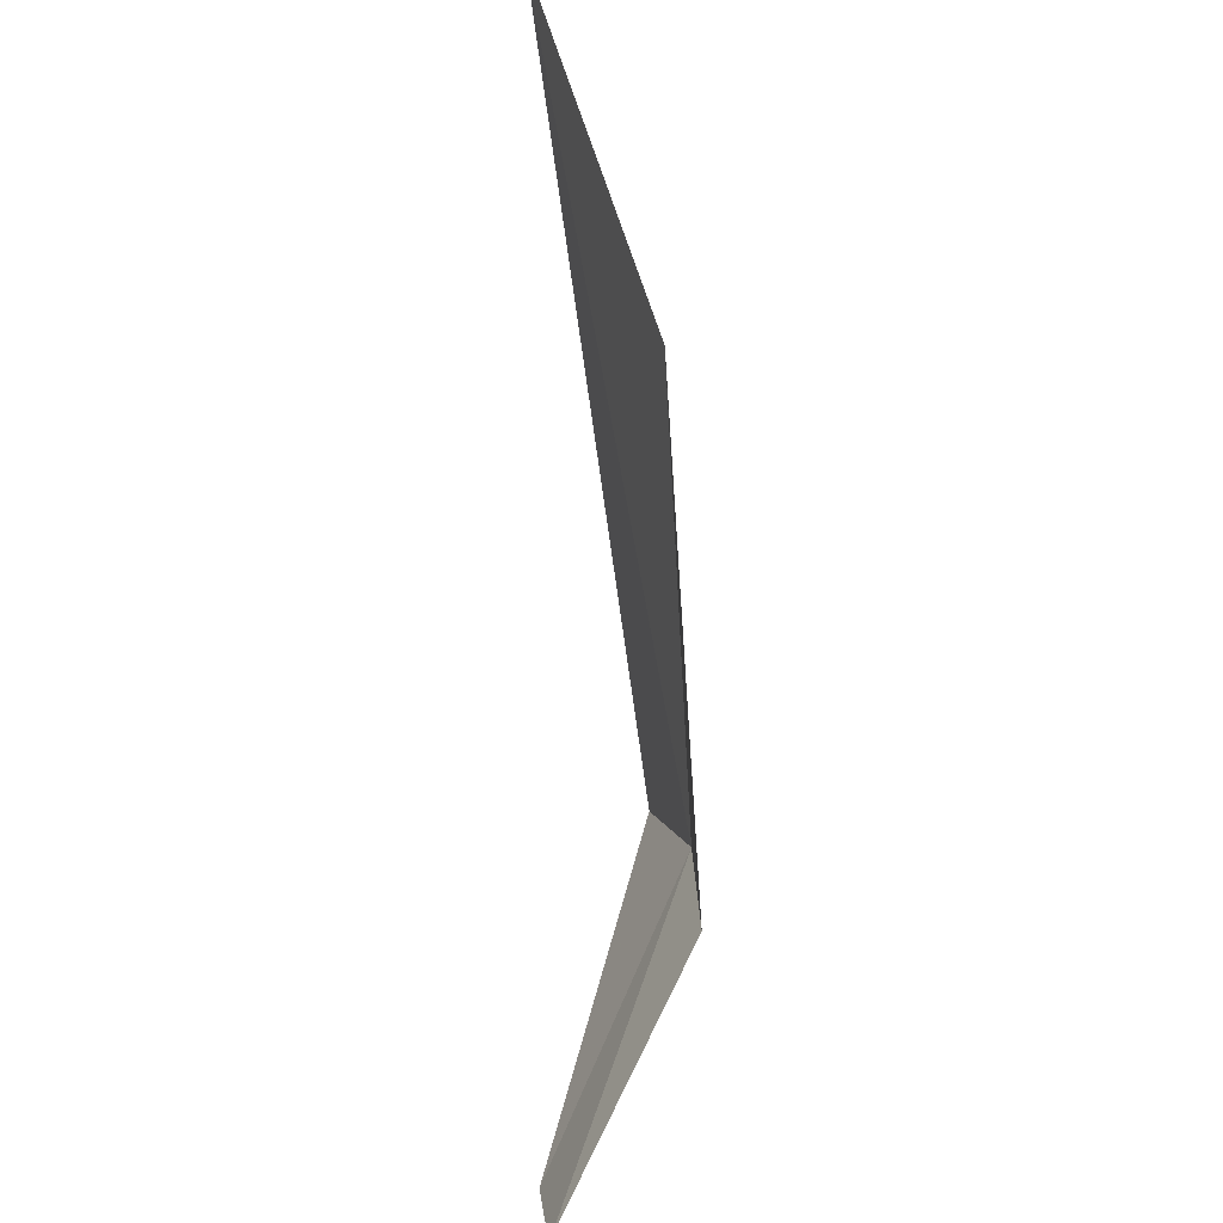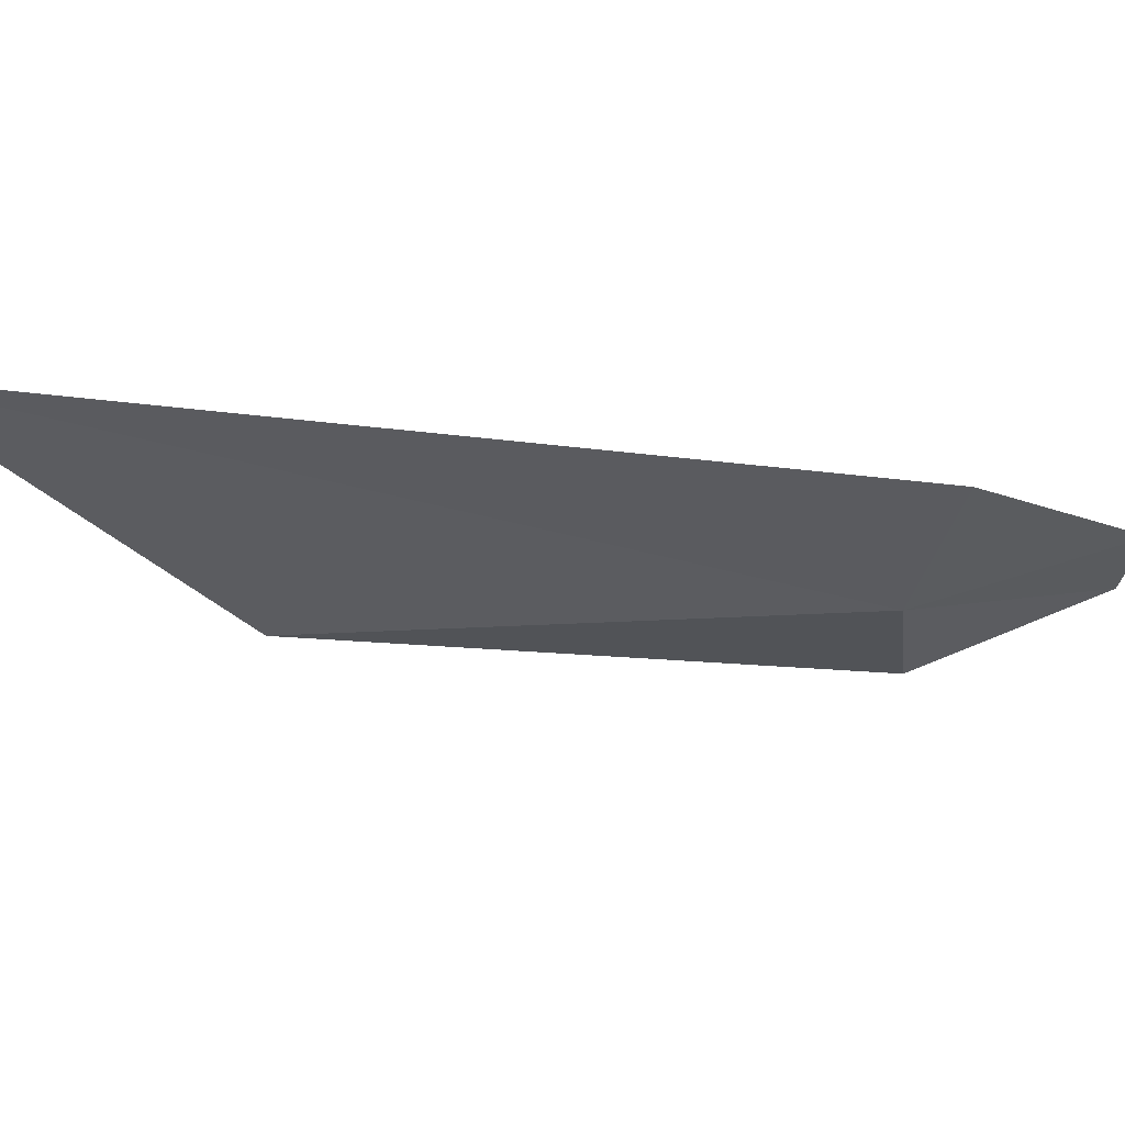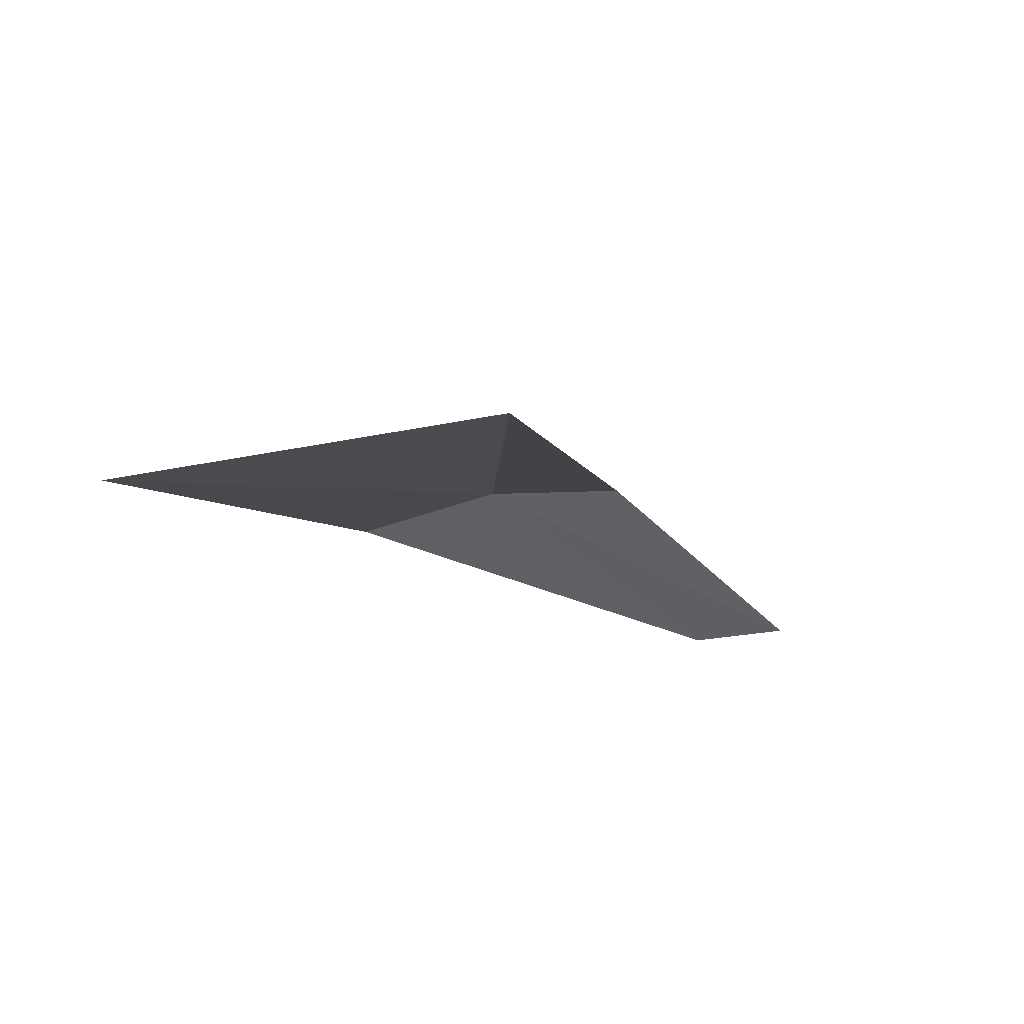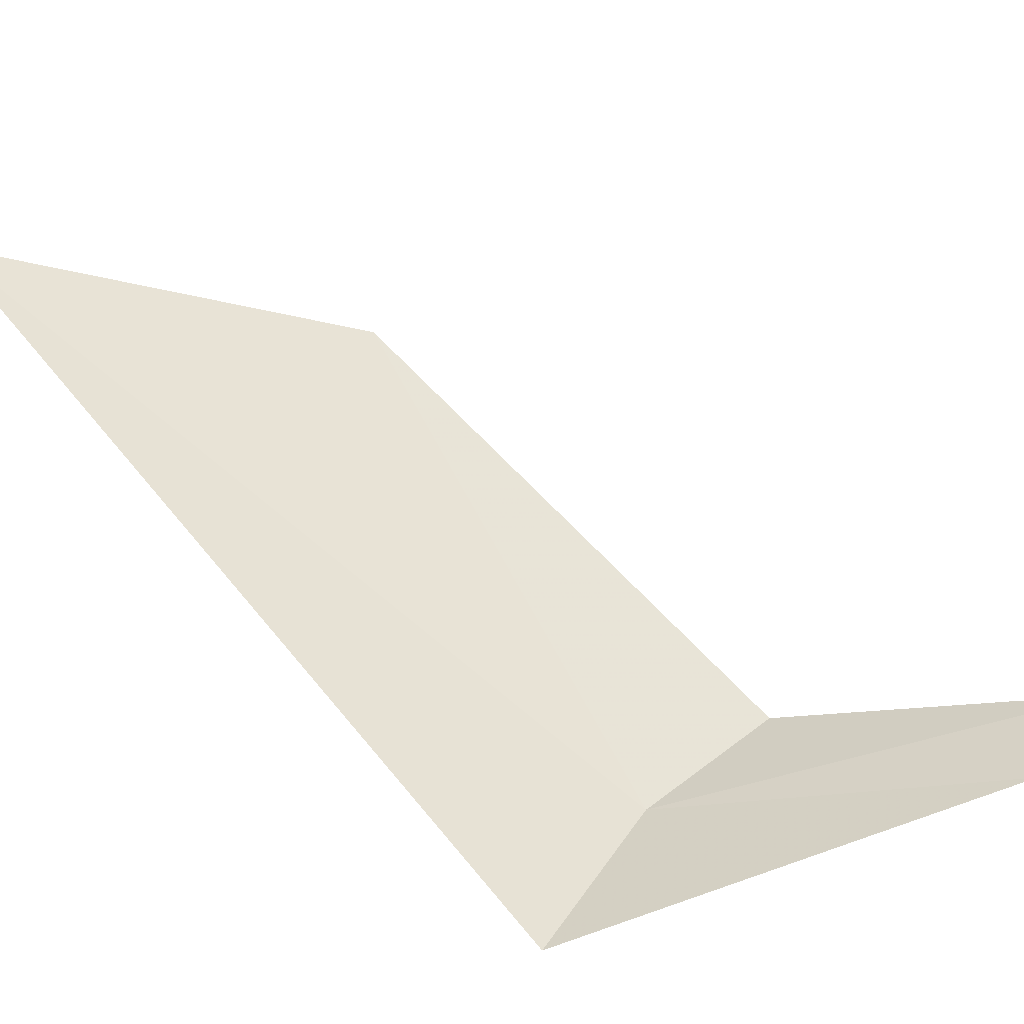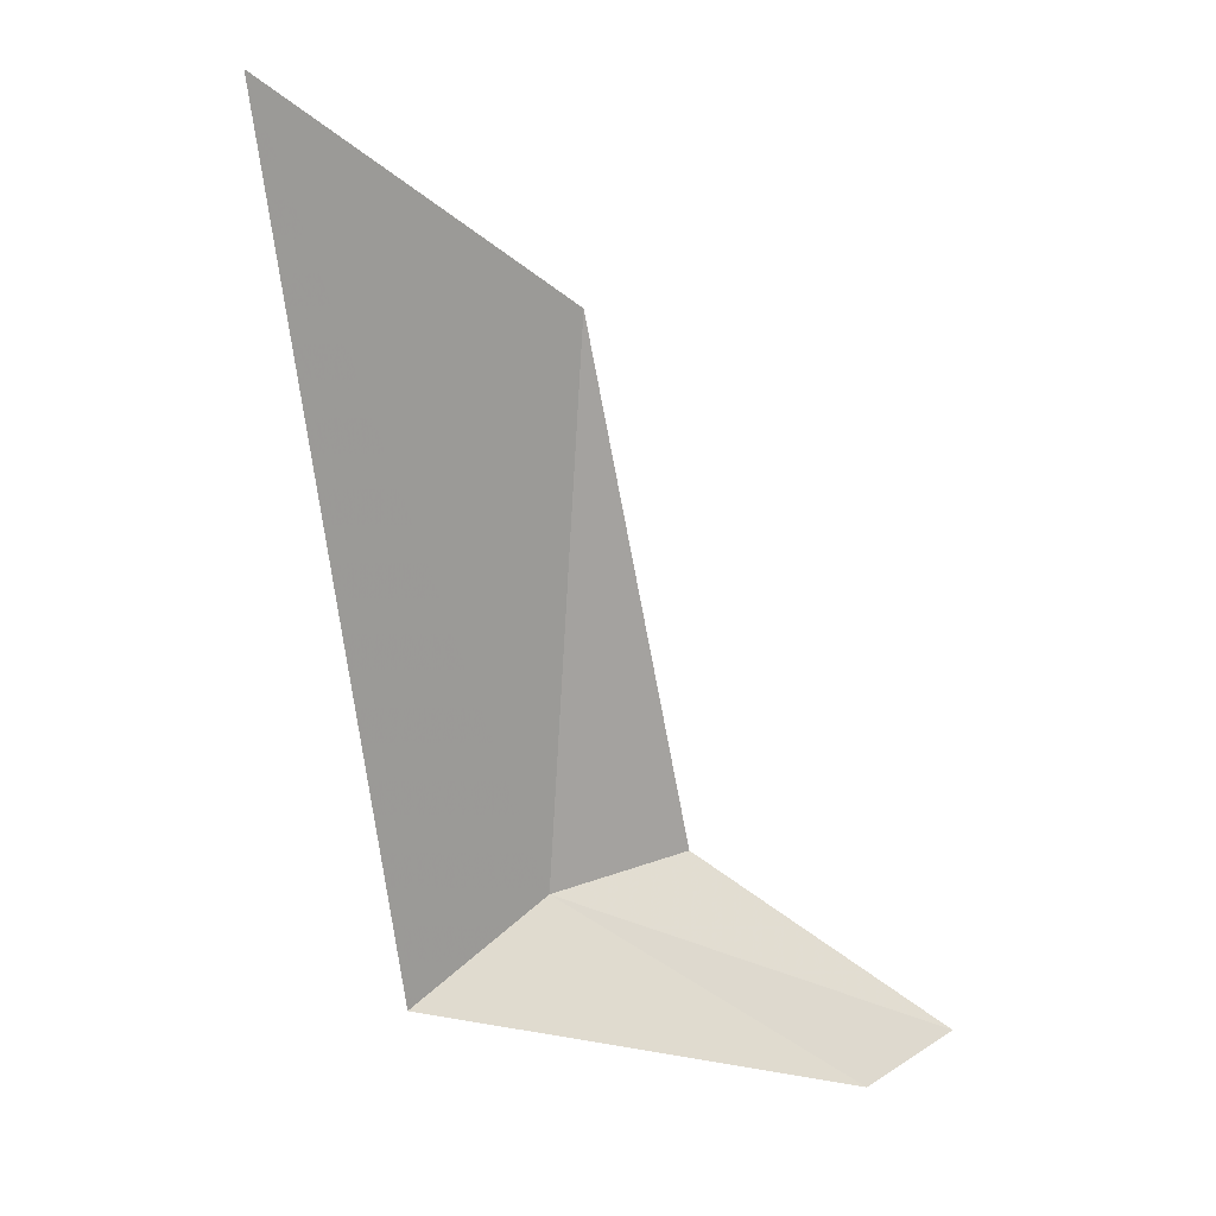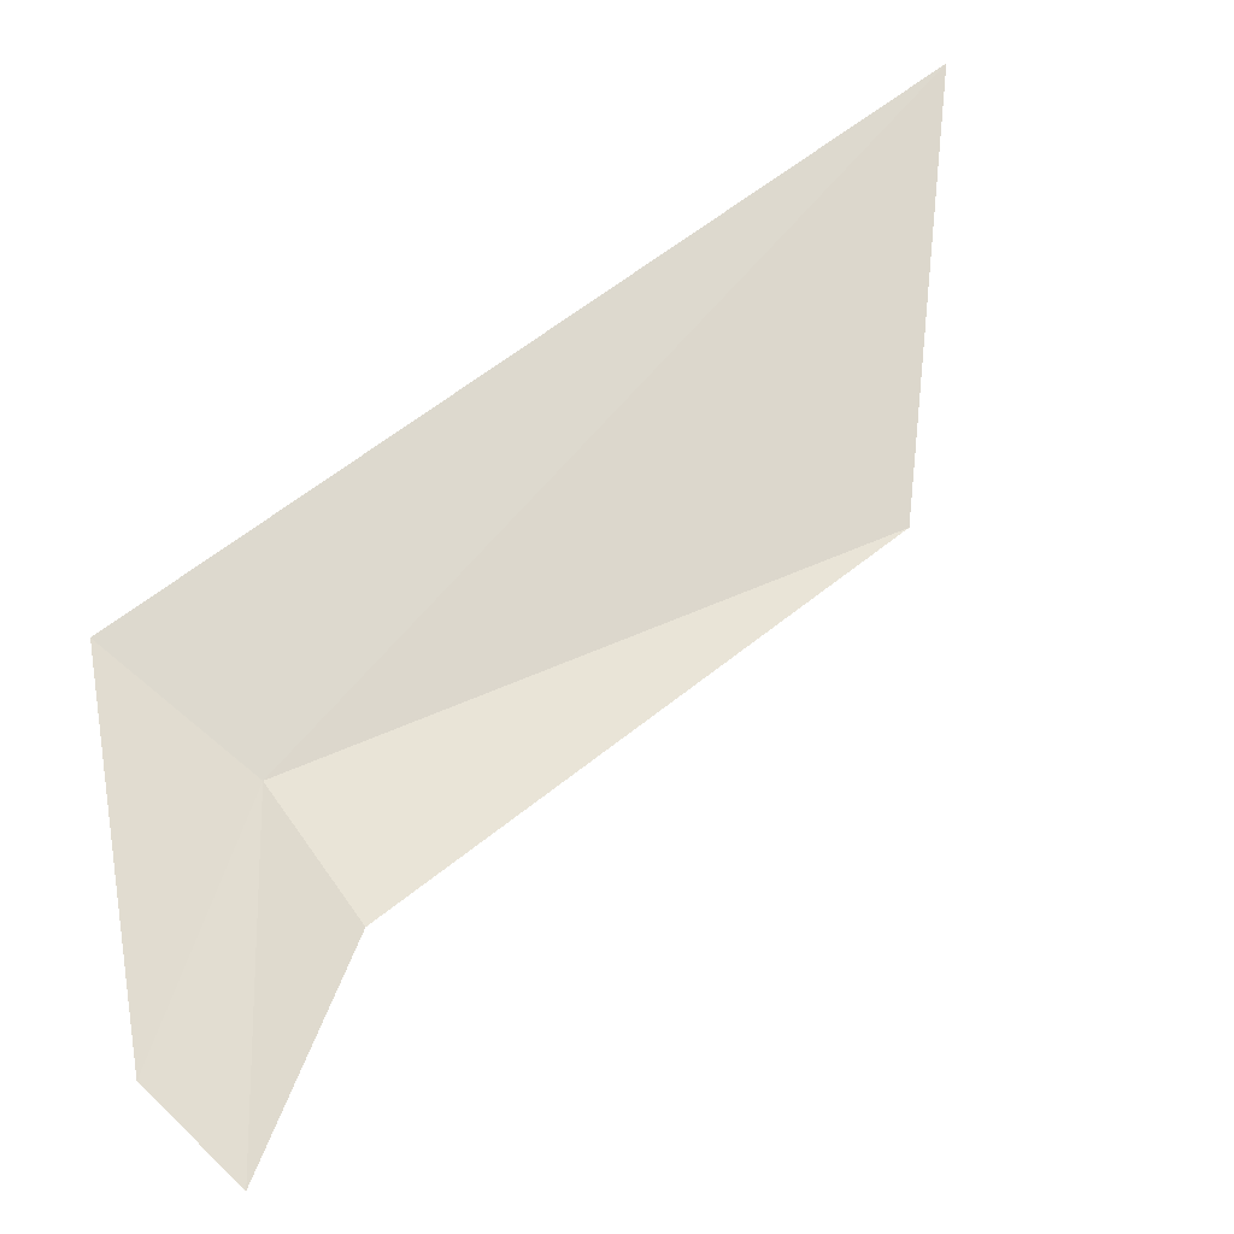
<metadata>
{"format":"obj","ext":"obj","renderer":"f3d","projection":"perspective","resolution":1024,"background":"white","views":[{"elev":33.6,"azim":-88.8,"up":"+Z"},{"elev":-19.0,"azim":105.4,"up":"+Y"},{"elev":79.1,"azim":-176.6,"up":"+Z"},{"elev":61.6,"azim":149.9,"up":"+Y"},{"elev":12.5,"azim":157.4,"up":"+Z"},{"elev":54.9,"azim":-115.8,"up":"+Y"}]}
</metadata>
<code>
v -16.95 -32.25 41.04
v -17.07 -32.07 44.01
v -17.74 -32.29 41.16
v -15.27 -31.38 45.14
v -16.11 -32.02 40.62
v -18.93 -31.58 40.25
v -18.39 -31.51 40.05
f 1 2 3
f 1 4 2
f 1 5 4
f 1 3 6
f 1 6 7
f 1 7 5

</code>
